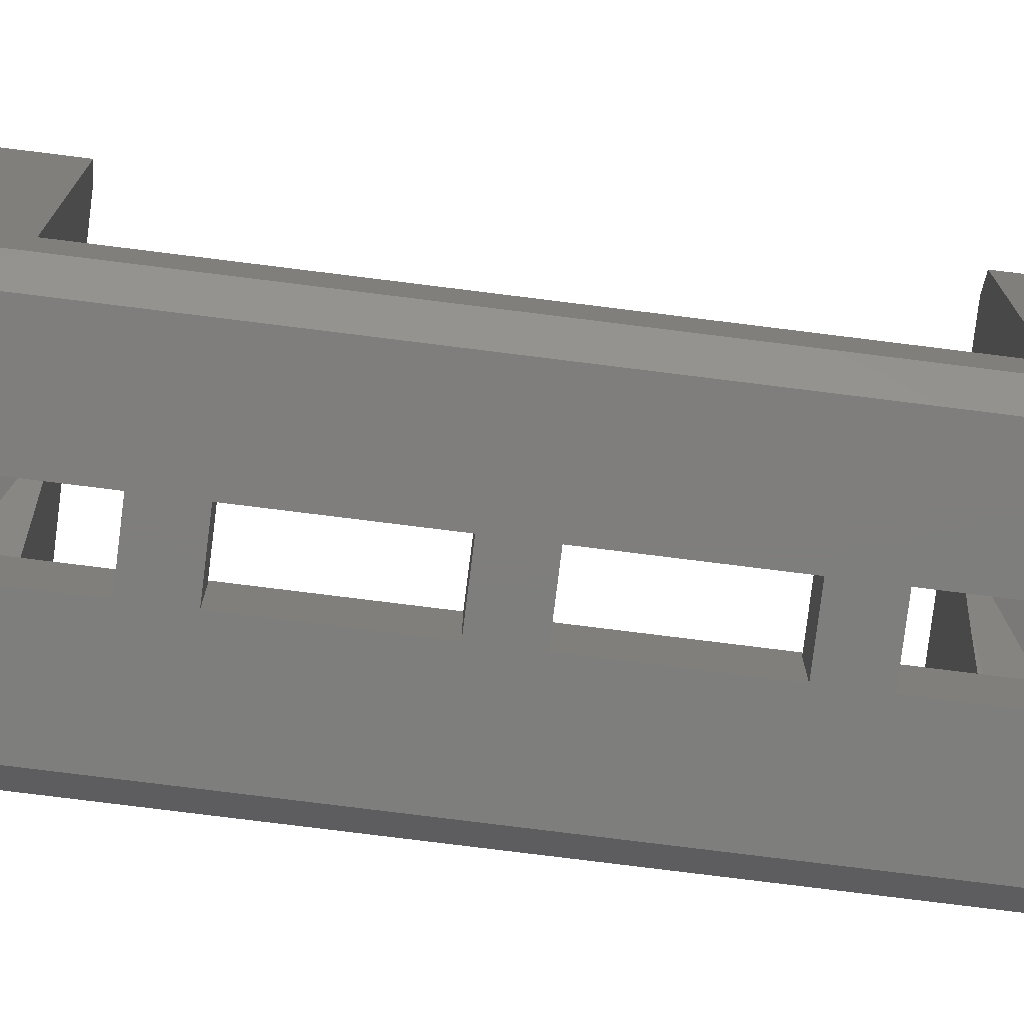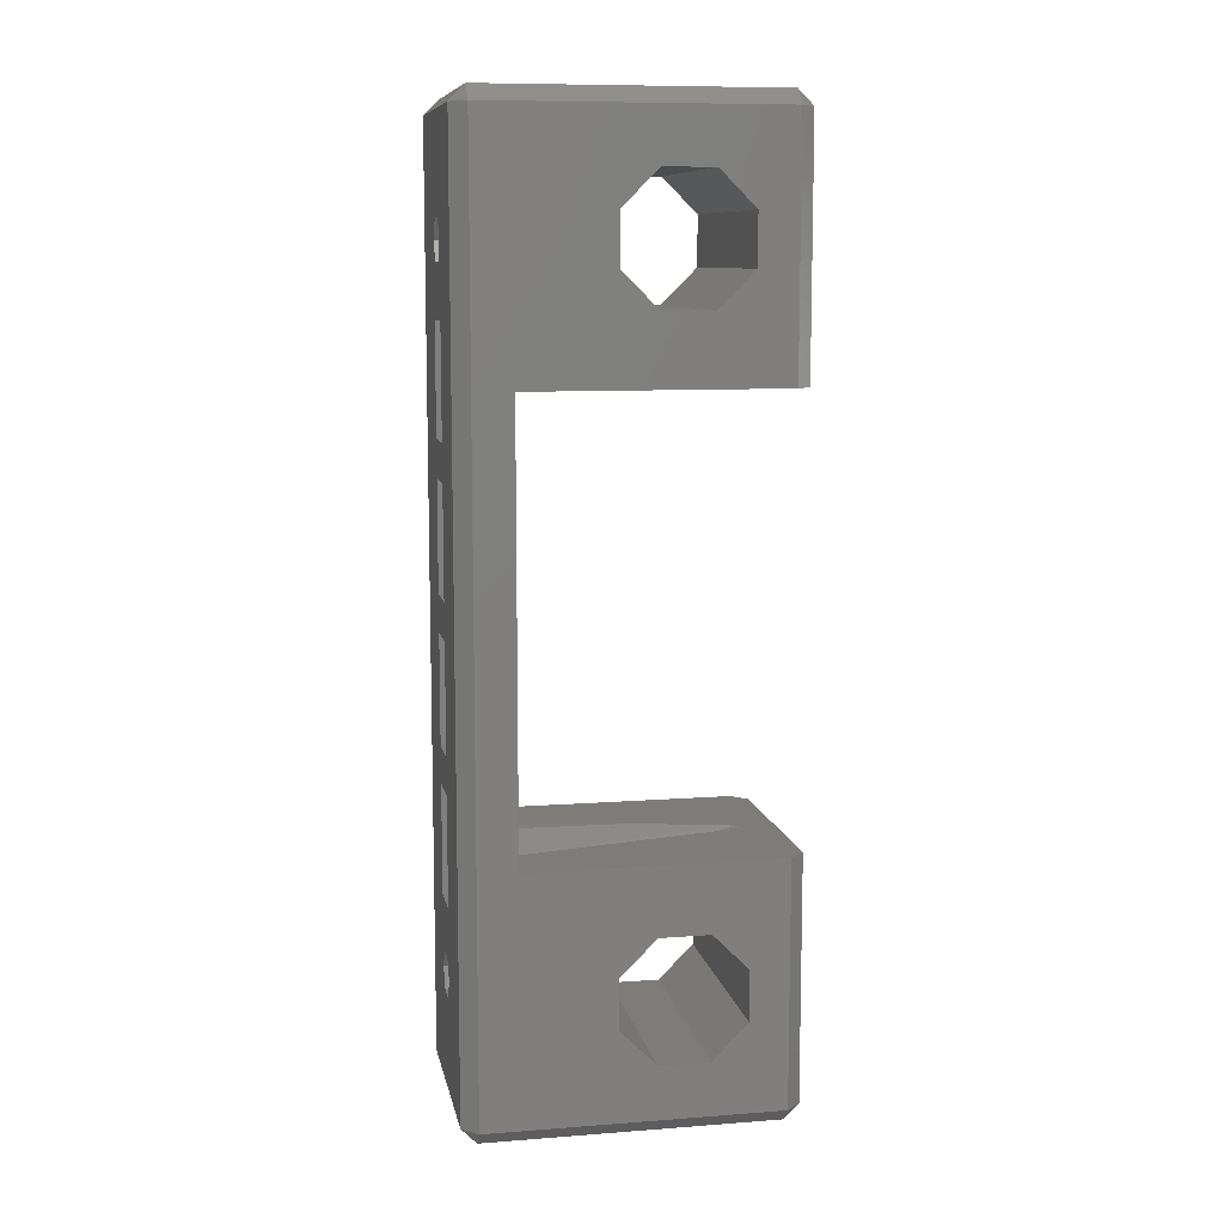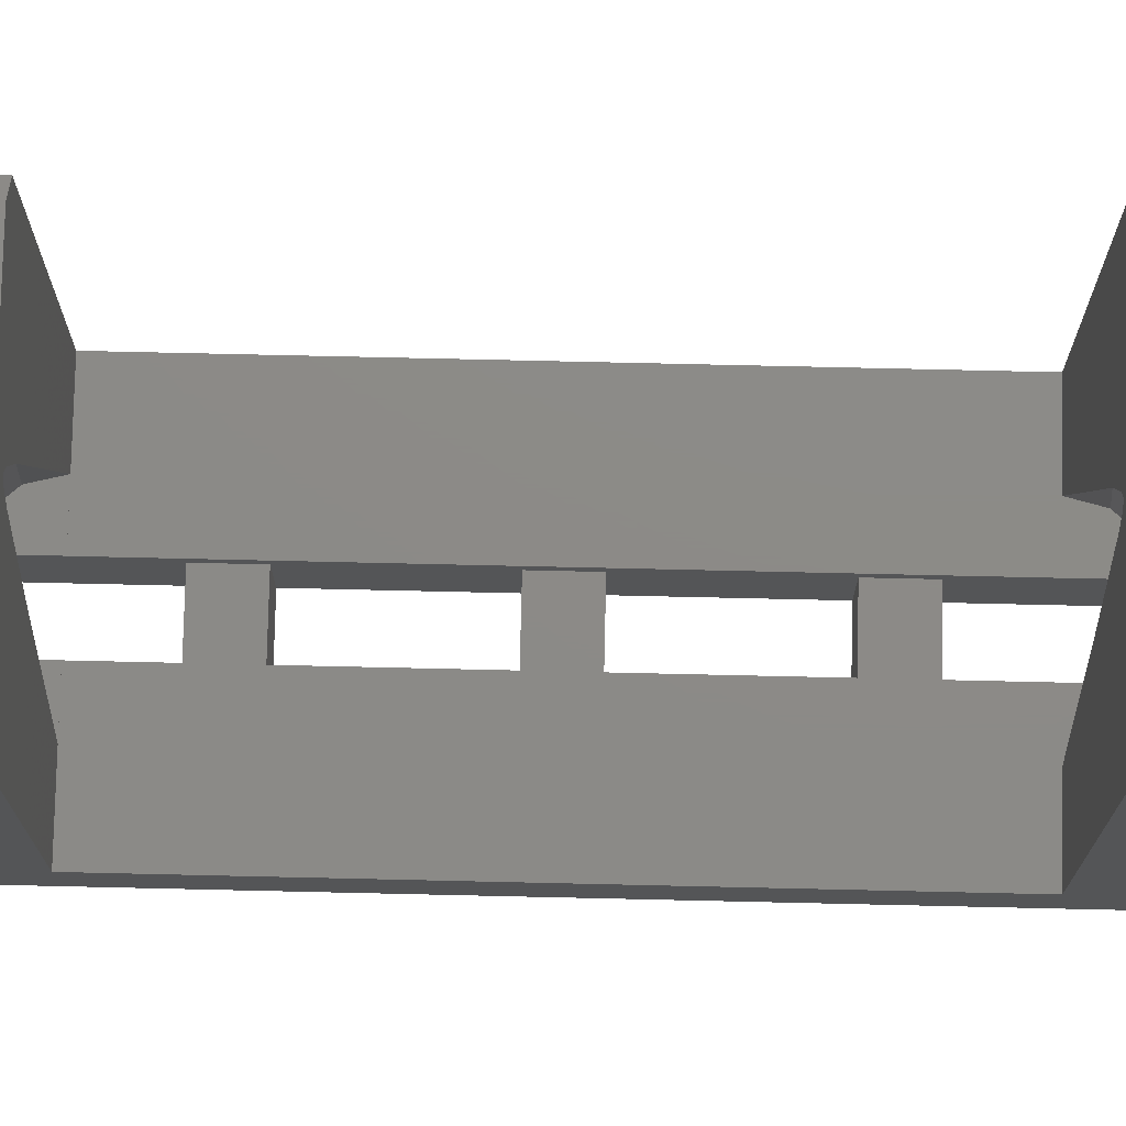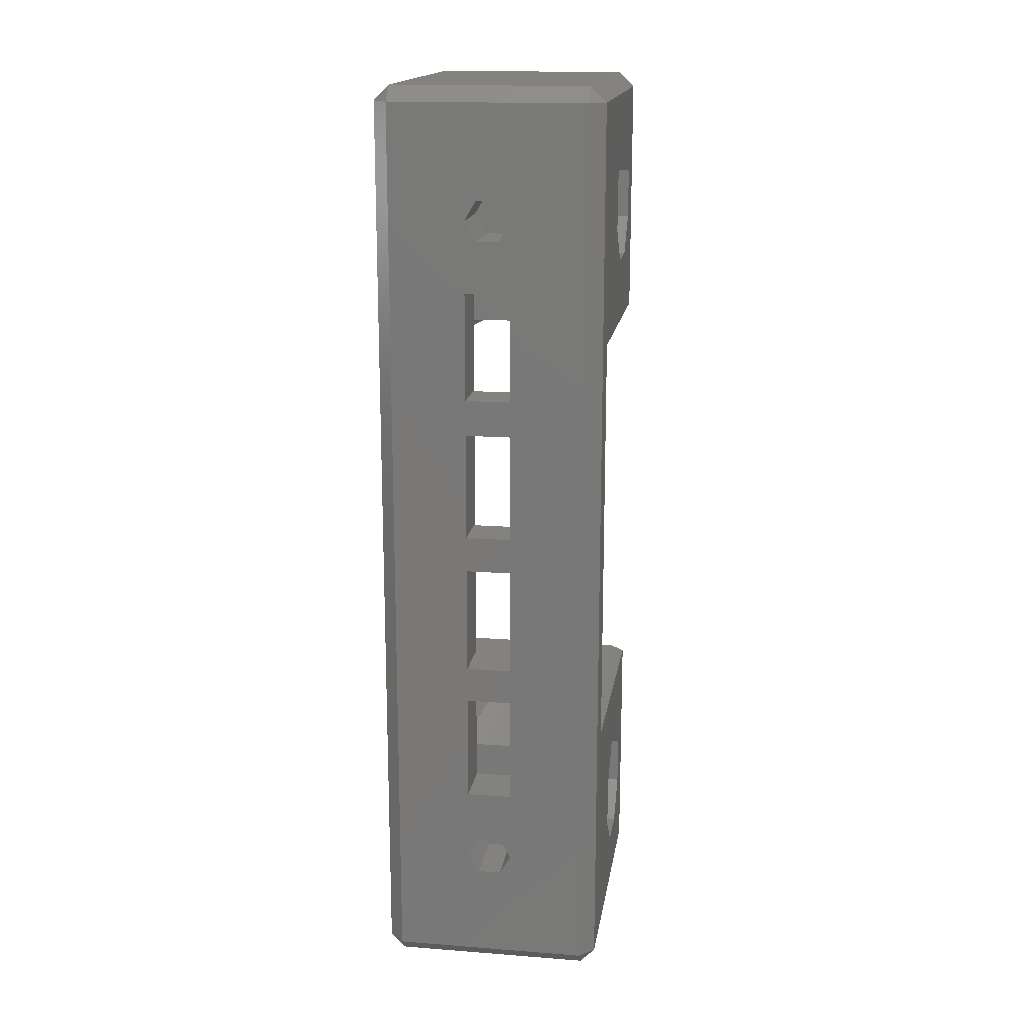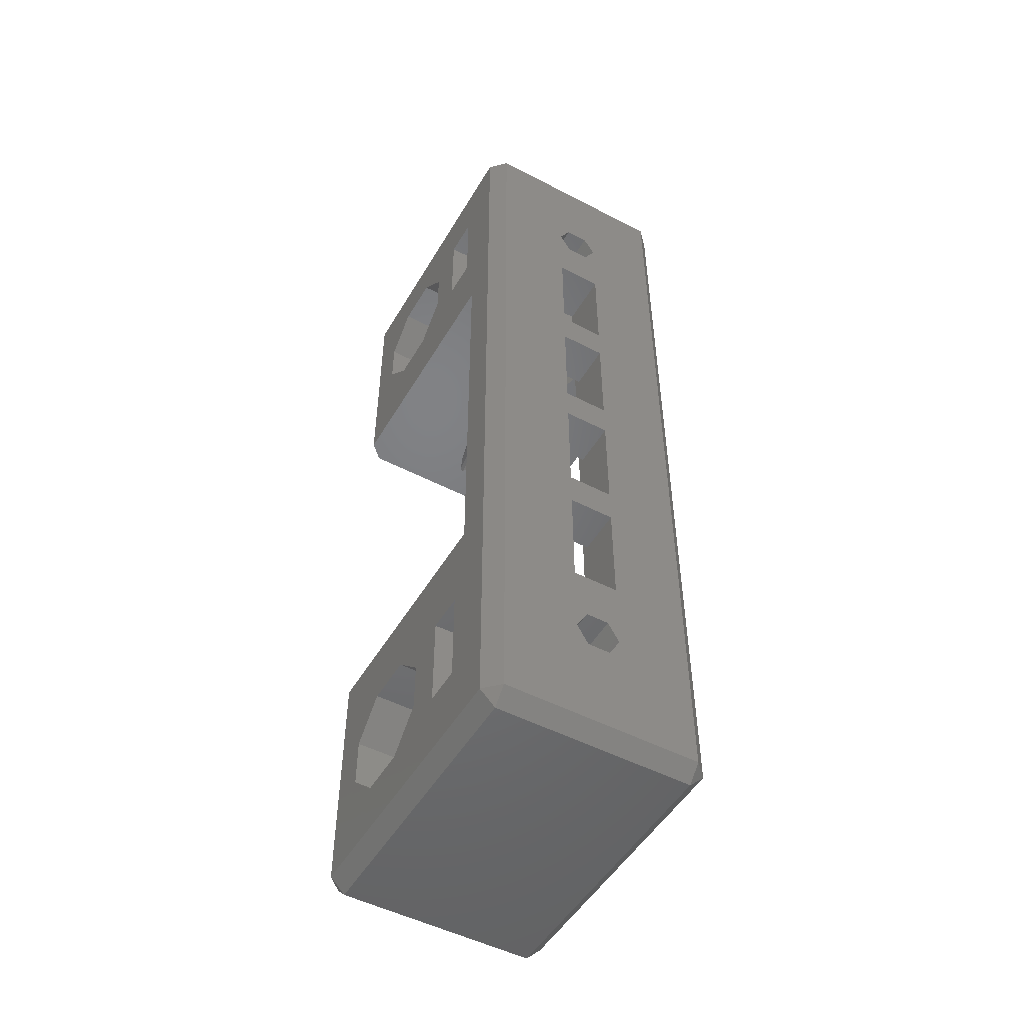
<metadata>
{"format":"stl","ext":"stl","renderer":"f3d","projection":"perspective","resolution":1024,"background":"white","views":[{"elev":-78.0,"azim":-97.1,"up":"+Z"},{"elev":9.6,"azim":-101.0,"up":"+Y"},{"elev":77.0,"azim":91.3,"up":"+Z"},{"elev":16.6,"azim":-171.2,"up":"+Y"},{"elev":-50.4,"azim":150.3,"up":"+Y"}]}
</metadata>
<code>
# stl→obj: 220 verts, 468 faces
v -1.225e-16 -29.98 1
v -2.449e-15 -29.98 20
v -1 -30.98 20
v -1 -30.98 1
v -1 -29.98 21
v -2.449e-15 -14.02 20
v -1 -14.02 21
v -1.45e-15 -26.5 11.84
v -2.143e-15 -20.84 17.5
v -1.856e-15 -18.5 15.16
v -1.225e-16 29.98 1
v -4.286e-16 14.02 3.5
v -4.286e-16 -14.02 3.5
v -1.163e-15 -24.16 9.5
v -1.856e-15 -26.5 15.16
v -1.45e-15 -18.5 11.84
v -2.143e-15 -24.16 17.5
v -1.163e-15 24.16 9.5
v -1.163e-15 20.84 9.5
v -8.572e-16 25.68 7
v -8.572e-16 -25.68 7
v -8.572e-16 -19.32 7
v -1.163e-15 -20.84 9.5
v -5.511e-16 -25.68 4.5
v -5.511e-16 25.68 4.5
v -5.511e-16 19.32 4.5
v -1.45e-15 18.5 11.84
v -1.856e-15 18.5 15.16
v -2.449e-15 14.02 20
v -5.511e-16 -19.32 4.5
v -2.143e-15 20.84 17.5
v -2.143e-15 24.16 17.5
v -2.449e-15 29.98 20
v -8.572e-16 19.32 7
v -1.45e-15 26.5 11.84
v -1.856e-15 26.5 15.16
v -1 -29.98 -1.225e-16
v -1 29.98 -1.225e-16
v -14 -30.98 1
v -14 -29.98 -1.714e-15
v -14 -30.98 20
v -14 -29.98 21
v -14 -14.02 21
v -6 -14.02 3.5
v -6 -14.02 3.51
v -3.616 -14.02 3.51
v -5.471 -14.02 11.86
v -6.936 -14.02 17.7
v -7.31 -14.02 18.66
v -8.453 -14.02 16.3
v -15 -14.02 3.5
v -7.845 -14.02 18.34
v -11.38 -14.02 3.51
v -9 -14.02 3.5
v -15 -14.02 20
v -7.561 -14.02 18.8
v -9 -14.02 3.51
v -6 14.02 3.5
v -1 14.02 21
v -14 14.02 21
v -15 14.02 20
v -7.31 14.02 18.66
v -6.936 14.02 17.7
v -7.561 14.02 18.8
v -6 14.02 3.51
v -3.616 14.02 3.51
v -9 14.02 3.5
v -9 14.02 3.51
v -15 14.02 3.5
v -11.38 14.02 3.51
v -8.453 14.02 16.3
v -7.845 14.02 18.34
v -5.471 14.02 11.86
v -1 29.98 21
v -1 30.98 20
v -1 30.98 1
v -15 -26.5 11.84
v -15 -26.5 15.16
v -15 -24.16 9.5
v -6.508 -21.62 9.5
v -15 -20.84 9.5
v -6.75 -21.2 9.5
v -8.492 -21.62 9.5
v -8.25 -21.2 9.5
v -15 -18.5 11.84
v -15 -18.5 15.16
v -15 -20.84 17.5
v -15 -24.16 17.5
v -7.5 -25.88 7
v -7.5 -25.88 4.5
v -10.42 -20.81 4.5
v -7.5 -19.12 4.5
v -10.42 -24.19 4.5
v -7.5 -19.12 7
v -6.75 -23.8 7
v -10.42 -24.19 7
v -8.25 -21.2 7
v -10.42 -20.81 7
v -8.25 -23.8 7
v -6 -22.5 7
v -9 -22.5 7
v -6.75 -21.2 7
v -15 20.84 9.5
v -15 18.5 11.84
v -15 18.5 15.16
v -15 24.16 9.5
v -8.492 21.62 9.5
v -6.75 21.2 9.5
v -8.25 21.2 9.5
v -6.508 21.62 9.5
v -15 26.5 11.84
v -15 26.5 15.16
v -15 24.16 17.5
v -15 20.84 17.5
v -7.5 19.12 4.5
v -7.5 19.12 7
v -7.5 25.88 4.5
v -10.42 24.19 4.5
v -10.42 20.81 4.5
v -7.5 25.88 7
v -10.42 20.81 7
v -10.42 24.19 7
v -8.25 23.8 7
v -6 22.5 7
v -6.75 23.8 7
v -9 22.5 7
v -6.75 21.2 7
v -8.25 21.2 7
v -14 29.98 -1.714e-15
v -14 30.98 1
v -9 -1.188 -1.102e-15
v -6.75 -23.8 -8.266e-16
v -6 -22.5 -7.348e-16
v -6 -17.81 -7.348e-16
v -6.75 -21.2 -8.266e-16
v -8.25 -21.2 -1.01e-15
v -8.25 -23.8 -1.01e-15
v -9 -22.5 -1.102e-15
v -9 -17.81 -1.102e-15
v -6 -8.312 -7.348e-16
v -9 -10.69 -1.102e-15
v -9 -8.312 -1.102e-15
v -6 -10.69 -7.348e-16
v -6 1.188 -7.348e-16
v -6 -1.188 -7.348e-16
v -9 1.188 -1.102e-15
v -6.75 21.2 -8.266e-16
v -6 17.81 -7.348e-16
v -8.25 21.2 -1.01e-15
v -6 10.69 -7.348e-16
v -6 8.312 -7.348e-16
v -9 8.312 -1.102e-15
v -9 10.69 -1.102e-15
v -9 22.5 -1.102e-15
v -9 17.81 -1.102e-15
v -6 22.5 -7.348e-16
v -6.75 23.8 -8.266e-16
v -8.25 23.8 -1.01e-15
v -15 -29.98 1
v -15 29.98 1
v -15 -29.98 20
v -15 29.98 20
v -9 -15.5 3.5
v -9 -17.81 3.5
v -9 -10.69 3
v -9 -8.312 3
v -9 -1.188 3
v -9 1.188 3
v -9 8.312 3
v -9 10.69 3
v -9 15.5 3.5
v -9 17.81 3.5
v -9 15.5 3.51
v -9 -15.5 3.51
v -9.772 -16.81 3.51
v -6 -15.5 3.51
v -7.982 -17.49 3.51
v -11.04 -15.38 3.51
v -6.082 -17.26 3.51
v -4.506 -16.17 3.51
v -3.616 -14.48 3.51
v -6 -17.81 3.5
v -6 -15.5 3.5
v -6 8.312 3
v -6 15.5 3.51
v -6 -1.188 3
v -6 10.69 3
v -6 15.5 3.5
v -6 17.81 3.5
v -6 1.188 3
v -6 -8.312 3
v -6 -10.69 3
v -14 29.98 21
v -3.616 14.48 3.51
v -4.506 16.17 3.51
v -7.982 17.49 3.51
v -9.772 16.81 3.51
v -11.04 15.38 3.51
v -6.082 17.26 3.51
v -14 30.98 20
v -6 -22.5 9.5
v -9 -22.5 9.5
v -6.75 -23.8 9.5
v -8.25 -23.8 9.5
v -6 22.5 9.5
v -9 22.5 9.5
v -8.25 23.8 9.5
v -6.75 23.8 9.5
v -6.75 -23.8 4.25
v -8.25 -23.8 4.25
v -6 -22.5 4.25
v -9 -22.5 4.25
v -8.25 -21.2 4.25
v -6.75 -21.2 4.25
v -6.75 21.2 4.25
v -6 22.5 4.25
v -8.25 21.2 4.25
v -9 22.5 4.25
v -8.25 23.8 4.25
v -6.75 23.8 4.25
f 1 2 3
f 4 1 3
f 3 2 5
f 5 2 6
f 7 5 6
f 8 2 1
f 9 10 6
f 11 12 1
f 12 13 1
f 14 8 1
f 15 2 8
f 10 16 6
f 17 2 15
f 6 2 17
f 6 17 9
f 18 19 20
f 13 6 16
f 21 22 23
f 13 16 23
f 21 14 1
f 13 24 1
f 25 26 11
f 24 21 1
f 27 28 29
f 13 23 22
f 13 30 24
f 13 22 30
f 31 32 33
f 34 20 19
f 31 29 28
f 35 18 11
f 33 29 31
f 33 36 11
f 33 32 36
f 36 35 11
f 11 26 12
f 23 14 21
f 18 20 11
f 27 34 19
f 29 34 27
f 20 25 11
f 29 26 34
f 29 12 26
f 11 1 37
f 38 11 37
f 37 1 4
f 37 4 39
f 40 37 39
f 4 3 41
f 39 4 41
f 41 3 5
f 42 41 5
f 42 5 7
f 43 42 7
f 44 45 13
f 13 45 46
f 13 46 47
f 47 48 13
f 48 49 13
f 49 7 13
f 50 51 52
f 53 54 51
f 53 51 50
f 52 51 55
f 52 55 56
f 56 55 43
f 56 43 7
f 56 7 49
f 13 7 6
f 54 53 57
f 12 58 44
f 13 12 44
f 59 60 61
f 62 63 59
f 64 59 61
f 65 58 66
f 67 68 69
f 68 70 69
f 69 71 61
f 71 72 61
f 72 64 61
f 62 59 64
f 12 59 66
f 12 66 58
f 29 59 12
f 70 71 69
f 63 73 59
f 73 66 59
f 59 29 33
f 74 59 33
f 33 11 75
f 75 11 76
f 74 33 75
f 76 11 38
f 8 77 15
f 15 77 78
f 77 8 14
f 79 77 14
f 79 14 23
f 80 79 23
f 81 82 23
f 82 80 23
f 81 79 83
f 81 84 82
f 81 83 84
f 80 83 79
f 81 23 16
f 85 81 16
f 85 16 10
f 86 85 10
f 9 87 10
f 10 87 86
f 17 88 9
f 9 88 87
f 15 78 17
f 17 78 88
f 21 24 89
f 89 24 90
f 90 24 30
f 91 90 92
f 92 90 30
f 93 90 91
f 30 22 94
f 92 30 94
f 21 89 22
f 95 89 96
f 97 96 98
f 22 98 94
f 22 89 95
f 99 95 96
f 22 95 100
f 99 96 101
f 22 102 98
f 101 96 97
f 102 97 98
f 102 22 100
f 103 104 19
f 19 104 27
f 104 105 27
f 27 105 28
f 18 106 103
f 107 18 103
f 19 108 103
f 19 18 108
f 108 109 103
f 109 107 103
f 108 18 110
f 107 110 18
f 35 111 106
f 18 35 106
f 112 111 35
f 36 112 35
f 113 112 36
f 32 113 36
f 113 32 114
f 114 32 31
f 114 31 105
f 105 31 28
f 115 116 26
f 26 116 34
f 25 117 118
f 115 25 119
f 119 25 118
f 26 25 115
f 120 117 25
f 20 120 25
f 121 122 116
f 123 122 120
f 124 120 20
f 116 20 34
f 125 120 124
f 116 124 20
f 126 122 123
f 127 116 128
f 116 122 126
f 116 126 128
f 116 127 124
f 123 120 125
f 38 129 76
f 76 129 130
f 131 40 129
f 37 40 132
f 37 132 133
f 37 133 38
f 134 135 136
f 137 40 138
f 138 40 136
f 134 136 139
f 132 40 137
f 140 141 142
f 133 134 38
f 141 140 143
f 139 40 141
f 131 144 145
f 136 40 139
f 143 140 38
f 144 131 146
f 146 131 129
f 141 40 142
f 142 40 131
f 147 148 149
f 145 144 38
f 150 38 151
f 152 150 151
f 150 152 153
f 153 152 129
f 152 146 129
f 148 38 150
f 149 129 154
f 149 155 129
f 155 153 129
f 38 148 147
f 38 147 156
f 38 156 157
f 38 157 129
f 154 129 158
f 158 129 157
f 148 155 149
f 151 38 144
f 135 134 133
f 145 38 140
f 143 38 134
f 40 159 129
f 129 159 160
f 40 39 159
f 39 41 161
f 159 39 161
f 161 41 42
f 42 43 161
f 161 43 55
f 85 55 51
f 159 51 69
f 114 61 162
f 111 162 160
f 69 160 159
f 103 69 104
f 161 78 159
f 78 77 159
f 77 79 159
f 86 55 85
f 159 81 51
f 81 85 51
f 161 55 87
f 161 87 88
f 161 88 78
f 69 61 105
f 69 105 104
f 112 162 111
f 69 103 160
f 113 162 112
f 103 106 160
f 106 111 160
f 114 162 113
f 105 61 114
f 81 159 79
f 87 55 86
f 67 69 51
f 54 67 51
f 163 164 139
f 165 163 141
f 141 163 139
f 166 163 165
f 167 163 166
f 131 166 142
f 167 166 131
f 168 163 167
f 169 163 168
f 152 168 146
f 169 168 152
f 170 163 169
f 171 67 170
f 155 170 153
f 172 170 155
f 67 54 170
f 172 171 170
f 68 67 173
f 173 67 171
f 54 163 170
f 54 57 163
f 174 163 57
f 174 175 176
f 46 45 176
f 177 46 176
f 57 53 174
f 53 178 174
f 178 175 174
f 175 177 176
f 177 179 46
f 179 180 46
f 180 181 46
f 178 53 50
f 175 178 50
f 52 175 50
f 175 52 177
f 177 52 56
f 56 49 177
f 177 49 179
f 49 48 179
f 179 48 180
f 48 47 180
f 180 47 181
f 47 46 181
f 182 183 134
f 45 183 176
f 134 183 45
f 134 45 44
f 184 44 58
f 58 65 185
f 145 140 186
f 187 185 188
f 184 185 187
f 150 189 148
f 184 58 185
f 190 44 184
f 186 44 190
f 191 44 186
f 151 144 184
f 192 44 191
f 143 134 192
f 134 44 192
f 187 188 189
f 187 189 150
f 191 186 140
f 190 184 144
f 60 59 74
f 193 60 74
f 65 66 194
f 185 65 195
f 195 65 194
f 173 196 197
f 70 68 198
f 198 173 197
f 199 185 195
f 68 173 198
f 173 199 196
f 173 185 199
f 194 66 73
f 194 73 195
f 195 73 63
f 199 195 63
f 62 199 63
f 196 199 62
f 64 196 62
f 196 64 72
f 197 196 72
f 197 72 71
f 198 197 71
f 198 71 70
f 60 193 61
f 61 193 162
f 74 75 193
f 193 75 200
f 75 76 200
f 200 76 130
f 201 80 100
f 100 80 82
f 100 82 102
f 102 82 84
f 97 102 84
f 97 84 83
f 101 97 202
f 202 97 83
f 201 203 80
f 80 203 204
f 80 204 202
f 80 202 83
f 89 90 96
f 96 90 93
f 98 96 93
f 91 98 93
f 92 94 98
f 91 92 98
f 201 100 203
f 203 100 95
f 203 95 204
f 204 95 99
f 202 204 99
f 101 202 99
f 127 108 124
f 124 108 110
f 124 110 205
f 128 109 127
f 127 109 108
f 107 206 110
f 110 206 207
f 110 207 208
f 110 208 205
f 128 126 206
f 109 128 107
f 107 128 206
f 119 121 115
f 115 121 116
f 119 118 122
f 121 119 122
f 122 118 117
f 120 122 117
f 125 124 208
f 208 124 205
f 206 126 123
f 207 206 123
f 207 123 125
f 208 207 125
f 200 130 162
f 162 130 160
f 130 129 160
f 209 132 210
f 210 132 137
f 211 133 209
f 209 133 132
f 212 210 137
f 138 212 137
f 136 213 212
f 138 136 212
f 135 214 213
f 136 135 213
f 211 214 133
f 133 214 135
f 182 134 164
f 164 134 139
f 143 192 165
f 141 143 165
f 191 140 166
f 166 140 142
f 145 186 167
f 131 145 167
f 146 168 144
f 144 168 190
f 169 152 151
f 184 169 151
f 153 170 150
f 150 170 187
f 172 155 148
f 189 172 148
f 147 215 156
f 156 215 216
f 149 217 147
f 147 217 215
f 149 154 218
f 217 149 218
f 218 154 158
f 219 218 158
f 219 158 157
f 220 219 157
f 157 156 220
f 220 156 216
f 162 193 200
f 182 164 183
f 183 164 163
f 163 174 183
f 183 174 176
f 173 171 188
f 185 173 188
f 188 171 189
f 189 171 172
f 187 170 169
f 184 187 169
f 190 168 167
f 186 190 167
f 191 166 165
f 192 191 165
f 211 209 214
f 214 209 210
f 214 210 212
f 214 212 213
f 217 218 215
f 215 218 219
f 215 219 220
f 215 220 216

</code>
